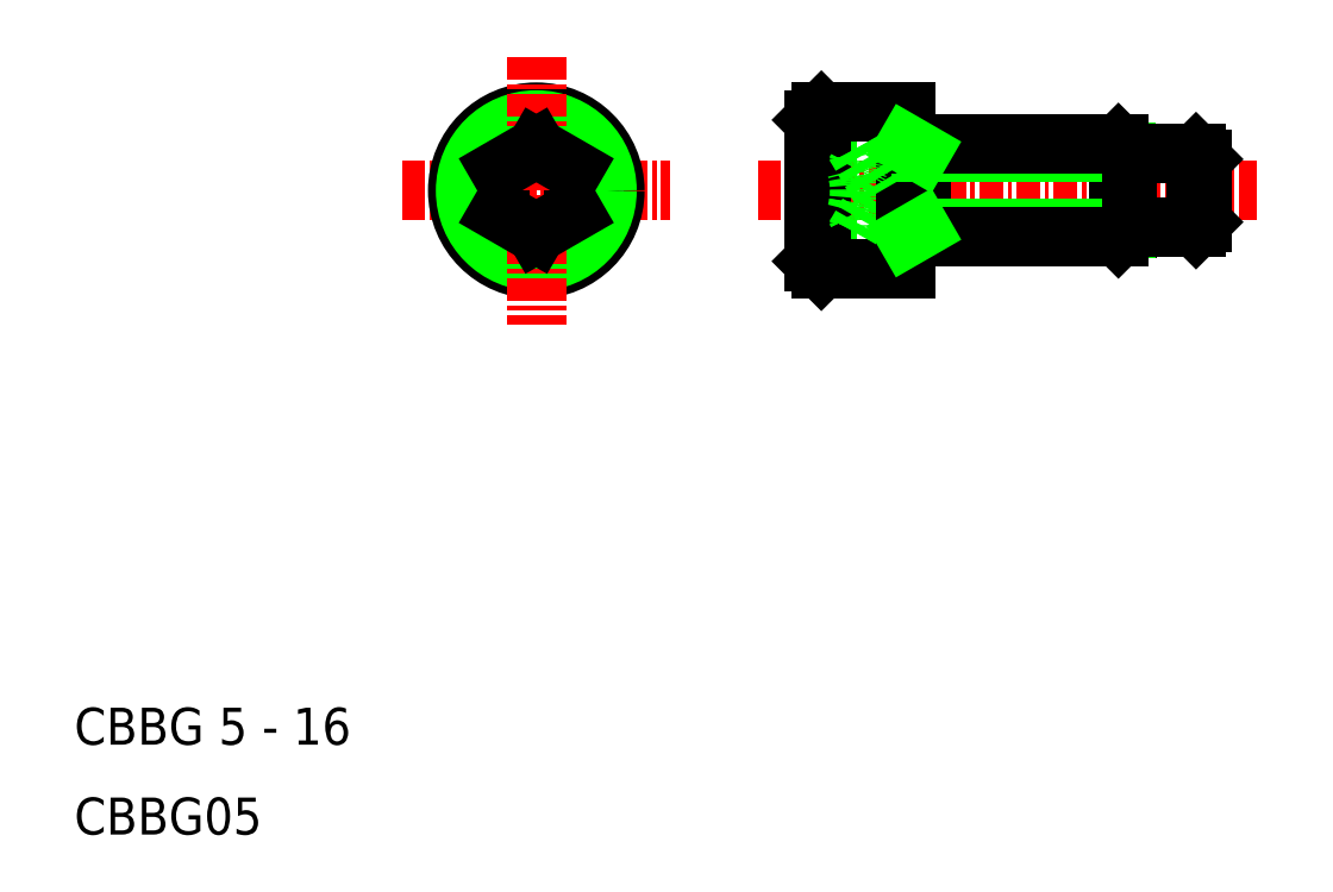
<metadata>
{"format":"dxf","ext":"dxf","renderer":"ezdxf+matplotlib","layout":"modelspace","background":"white","min_lineweight":24,"dpi":150}
</metadata>
<code>
0
SECTION
2
ENTITIES
0
TEXT
8
0
10
61.1
20
158.1
30
0
40
2
1
CBBG 5 - 16
0
TEXT
8
0
10
61.1
20
153.3
30
0
40
2
1
CBBG05
0
LINE
8
0
10
103.4
20
189.3
30
0
11
101.1
21
189.3
31
0
0
LINE
8
0
10
103.4
20
190.4
30
0
11
101.1
21
190.4
31
0
0
LINE
8
0
10
103.4
20
185.8
30
0
11
101.1
21
185.8
31
0
0
LINE
8
0
10
103.4
20
187
30
0
11
101.1
21
187
31
0
0
LINE
8
0
10
101.5
20
183.9
30
0
11
106.1
21
183.9
31
0
0
LINE
8
0
10
101.5
20
192.4
30
0
11
106.1
21
192.4
31
0
0
LINE
8
CENTER
10
98.1
20
188.1
30
0
11
125.1
21
188.1
31
0
0
LINE
8
CENTER
10
78.85
20
188.1
30
0
11
93.35
21
188.1
31
0
0
LINE
8
0
10
101.5
20
183.9
30
0
11
101.5
21
192.4
31
0
0
LINE
8
0
10
101.1
20
184.3
30
0
11
101.1
21
191.9
31
0
0
LINE
8
0
10
84.1
20
189.3
30
0
11
84.1
21
187
31
0
0
LINE
8
0
10
88.1
20
187
30
0
11
88.1
21
189.3
31
0
0
CIRCLE
8
0
10
86.1
20
188.1
30
0
40
4.25
0
CIRCLE
8
0
10
86.1
20
188.1
30
0
40
3.825
0
LINE
8
CENTER
10
86.1
20
195.4
30
0
11
86.1
21
180.9
31
0
0
LINE
8
0
10
84.1
20
187
30
0
11
86.1
21
185.8
31
0
0
LINE
8
0
10
86.1
20
185.8
30
0
11
88.1
21
187
31
0
0
LINE
8
0
10
101.5
20
183.9
30
0
11
101.1
21
184.3
31
0
0
LINE
8
0
10
86.1
20
190.4
30
0
11
84.1
21
189.3
31
0
0
LINE
8
0
10
88.1
20
189.3
30
0
11
86.1
21
190.4
31
0
0
LINE
8
0
10
101.5
20
192.4
30
0
11
101.1
21
191.9
31
0
0
LINE
8
0
10
121.8
20
186.1
30
0
11
121.8
21
190.1
31
0
0
LINE
8
0
10
122.1
20
186.4
30
0
11
122.1
21
189.8
31
0
0
LINE
8
0
10
117.6
20
185.6
30
0
11
117.6
21
190.6
31
0
0
LINE
8
0
10
118.1
20
186.1
30
0
11
118.1
21
190.2
31
0
0
LINE
8
0
10
106.9
20
185.6
30
0
11
106.9
21
190.6
31
0
0
ARC
8
0
10
99.22
20
188.1
30
0
40
4.387
50
344.7
51
15.26
0
LINE
8
0
10
103.4
20
185.8
30
0
11
104.8
21
188.1
31
0
0
LINE
8
0
10
118
20
186.1
30
0
11
106.9
21
186.1
31
0
0
LINE
8
0
10
106.1
20
185.6
30
0
11
117.6
21
185.6
31
0
0
ARC
8
0
10
102.4
20
186.4
30
0
40
1.155
50
330
51
30
0
LINE
8
0
10
106.1
20
192.4
30
0
11
106.1
21
183.9
31
0
0
LINE
8
0
10
118.3
20
186.1
30
0
11
121.8
21
186.1
31
0
0
LINE
8
0
10
117.6
20
185.6
30
0
11
118
21
186
31
0
0
ARC
8
0
10
118.3
20
185.6
30
0
40
0.5
50
90
51
135
0
LINE
8
0
10
121.8
20
186.1
30
0
11
122.1
21
186.4
31
0
0
LINE
8
0
10
118
20
190.2
30
0
11
106.9
21
190.2
31
0
0
LINE
8
0
10
106.1
20
190.6
30
0
11
117.6
21
190.6
31
0
0
ARC
8
0
10
102.4
20
189.9
30
0
40
1.155
50
330
51
30
0
LINE
8
0
10
103.4
20
190.4
30
0
11
104.8
21
188.1
31
0
0
LINE
8
0
10
118.3
20
190.1
30
0
11
121.8
21
190.1
31
0
0
LINE
8
0
10
117.6
20
190.6
30
0
11
118
21
190.3
31
0
0
ARC
8
0
10
118.3
20
190.6
30
0
40
0.5
50
225
51
270
0
LINE
8
0
10
121.8
20
190.1
30
0
11
122.1
21
189.8
31
0
0
LINE
8
0
10
106.9
20
190.2
30
0
11
106.2
21
190.6
31
0
0
LINE
8
0
10
106.9
20
186.1
30
0
11
106.2
21
185.6
31
0
0
ENDSEC
0
EOF

</code>
